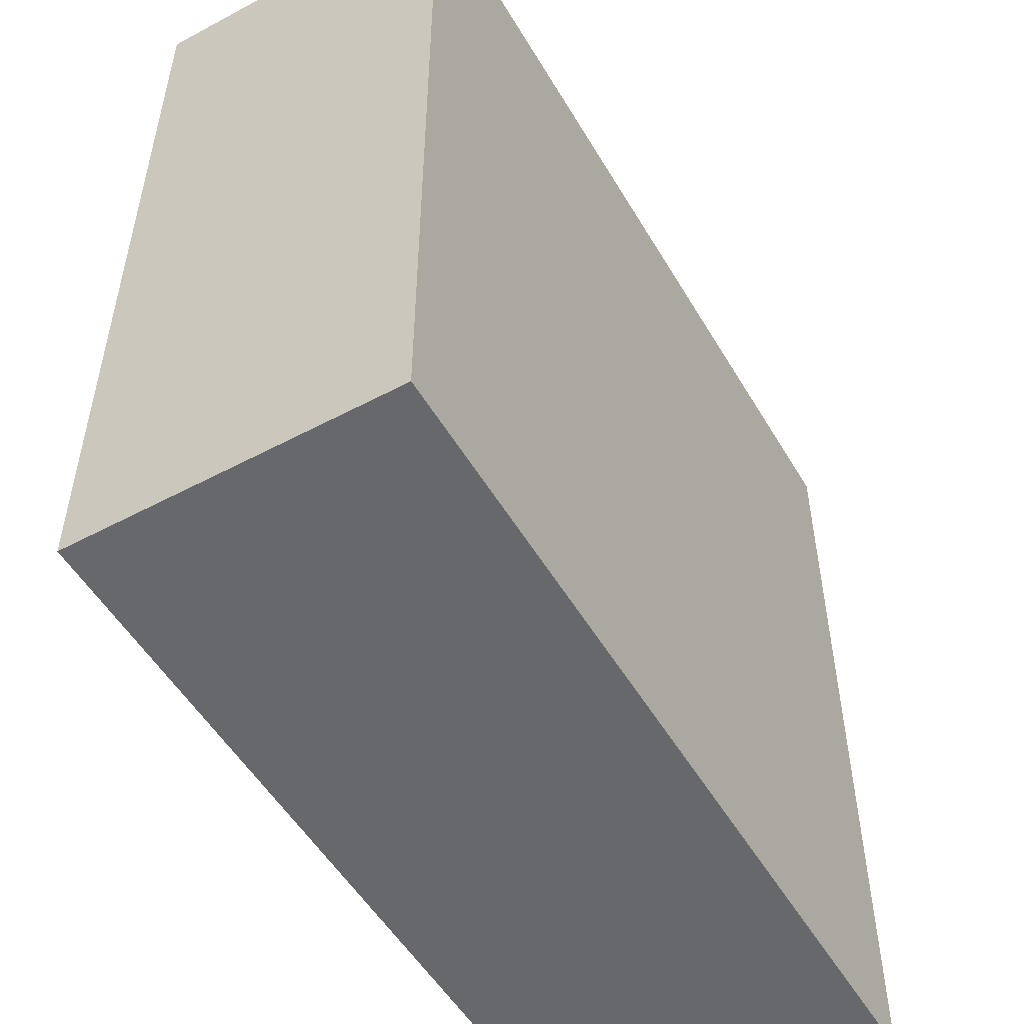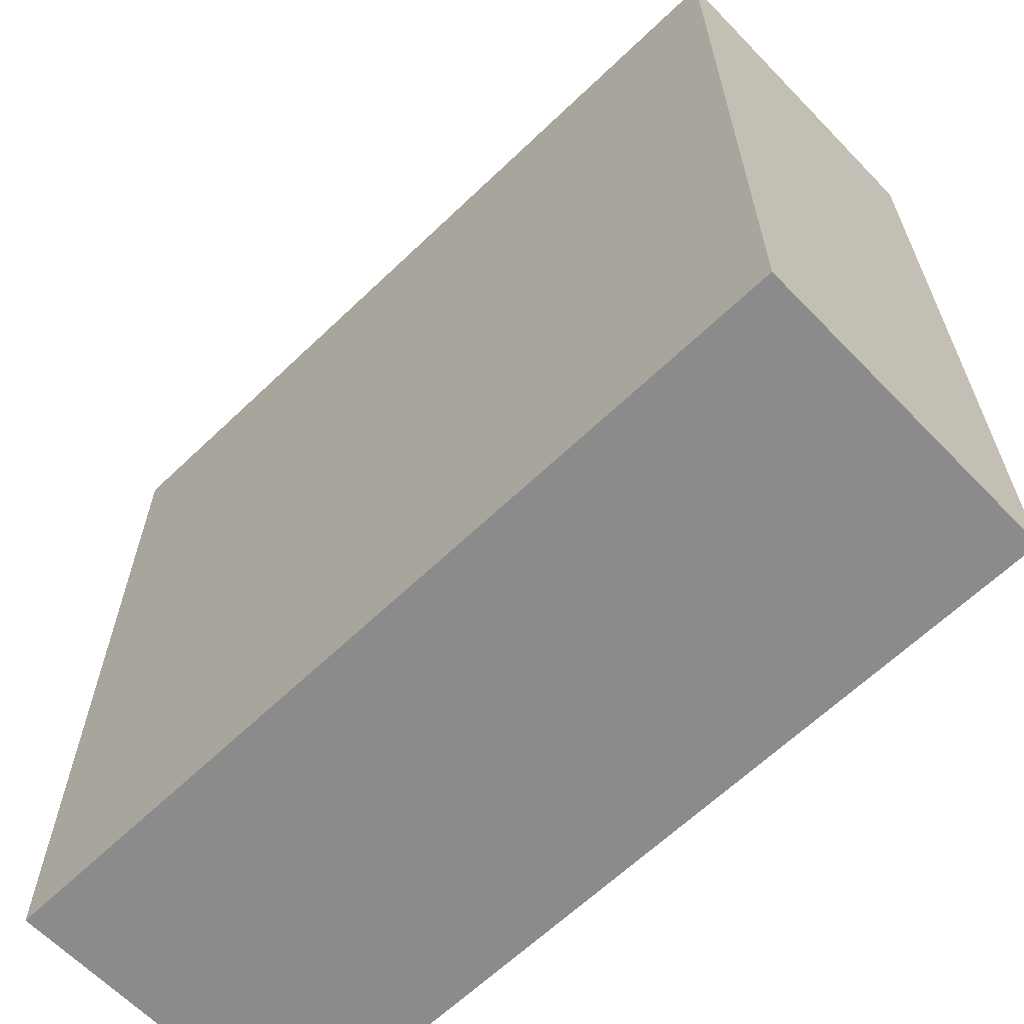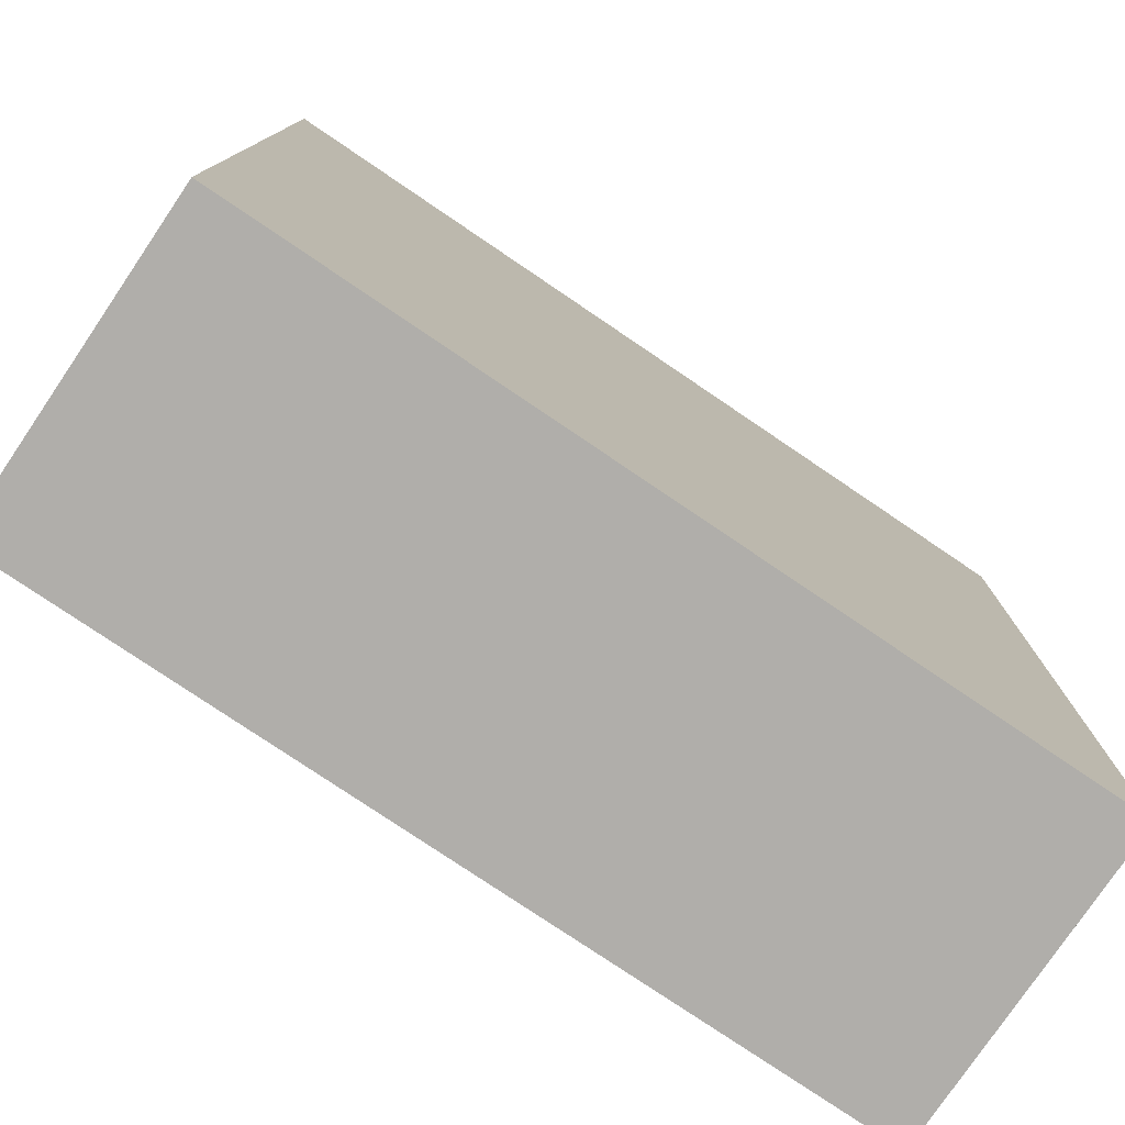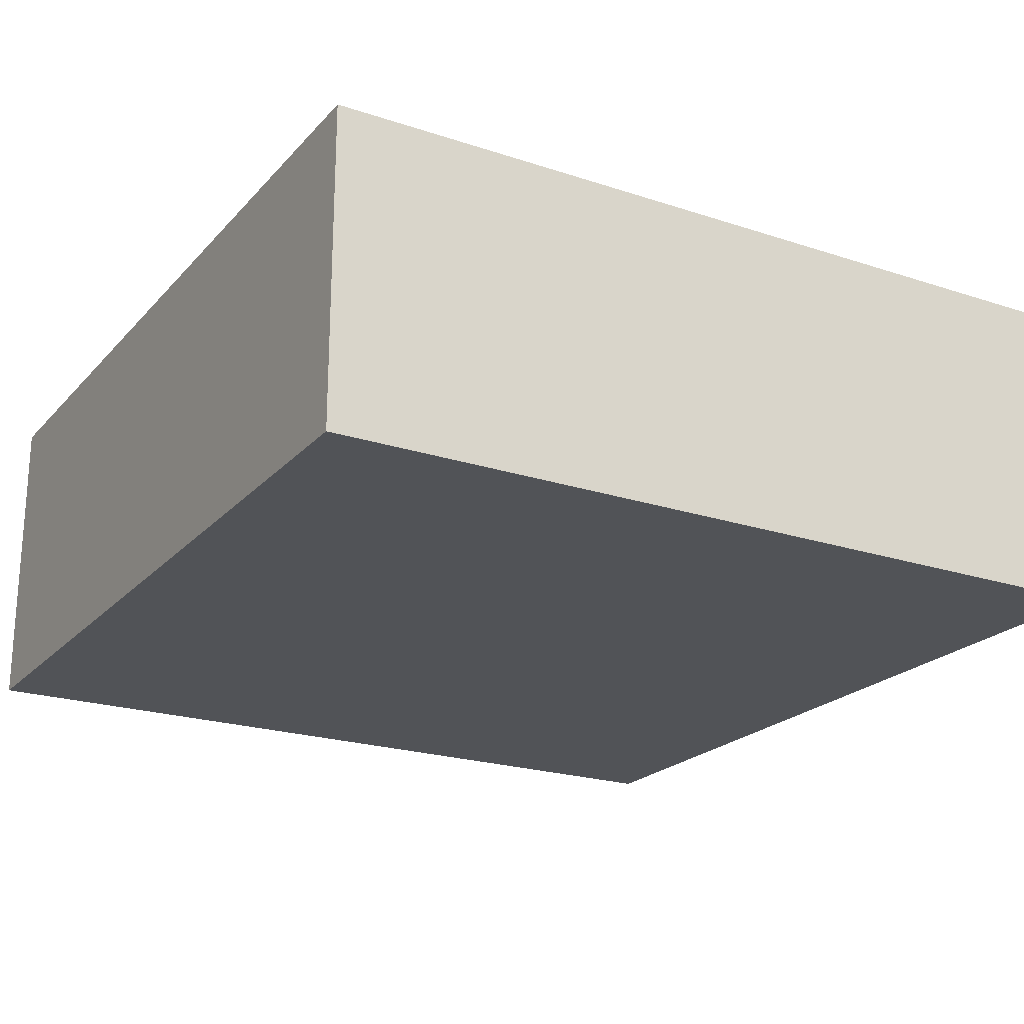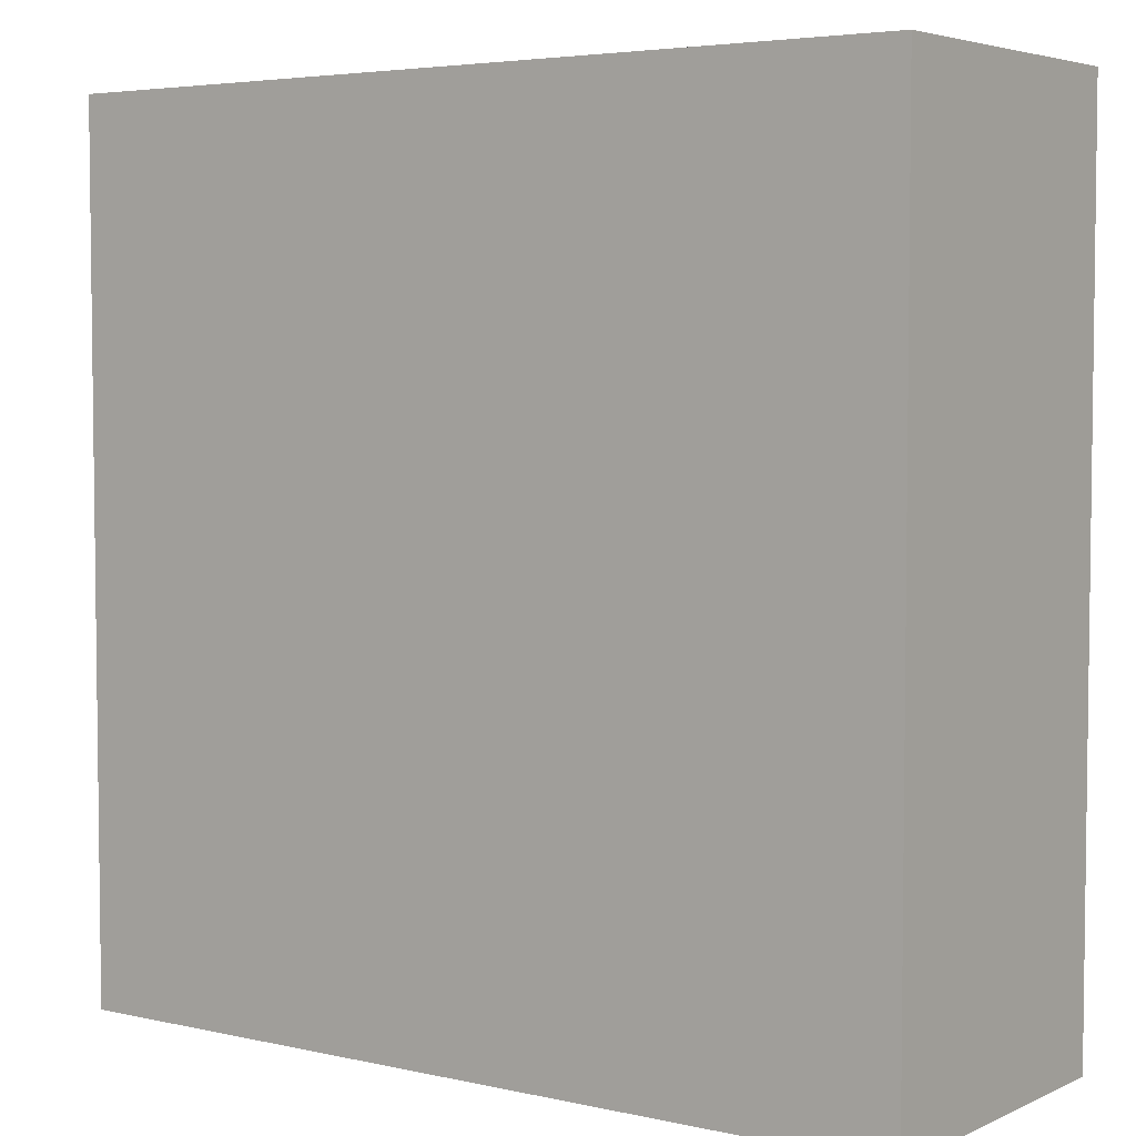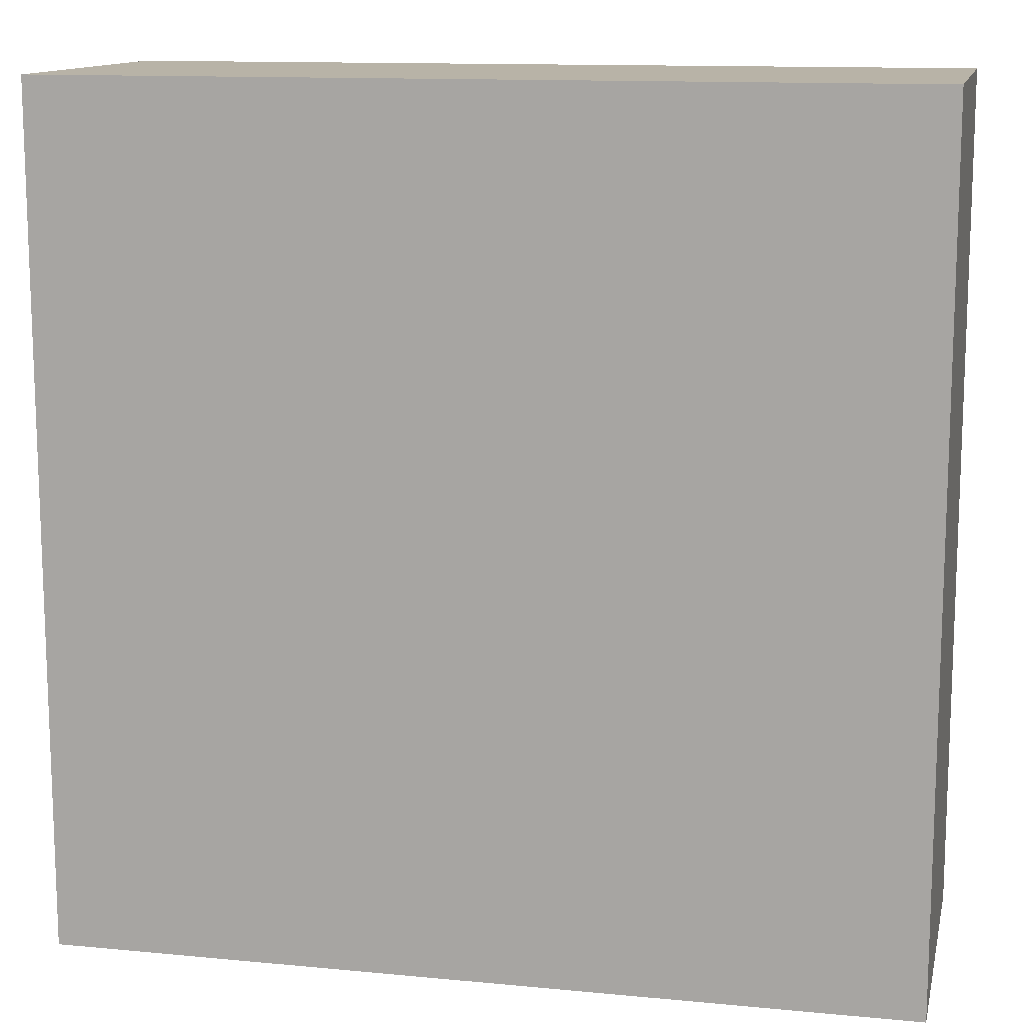
<metadata>
{"format":"obj","ext":"obj","renderer":"f3d","projection":"perspective","resolution":1024,"background":"white","views":[{"elev":-52.4,"azim":119.9,"up":"+Z"},{"elev":-63.8,"azim":-136.0,"up":"+Z"},{"elev":-77.9,"azim":145.9,"up":"+Z"},{"elev":-21.8,"azim":-30.0,"up":"+Y"},{"elev":4.5,"azim":-144.2,"up":"+Z"},{"elev":12.7,"azim":-167.5,"up":"+Z"}]}
</metadata>
<code>
v -4 0 4
v -4 0 -4
v -4 3 4
v -4 3 -4
v 4 0 4
v 4 0 -4
v 4 3 4
v 4 3 -4
v -4 0 4
v -4 3 4
v 4 0 4
v 4 3 4
v -4 0 -4
v -4 3 -4
v 4 0 -4
v 4 3 -4
v -4 0 4
v 4 0 4
v -4 0 -4
v 4 0 -4
v -4 3 4
v 4 3 4
v -4 3 -4
v 4 3 -4
f 3 2 1
f 4 2 3
f 5 6 7
f 7 6 8
f 11 10 9
f 12 10 11
f 13 14 15
f 15 14 16
f 19 18 17
f 20 18 19
f 21 22 23
f 23 22 24

</code>
